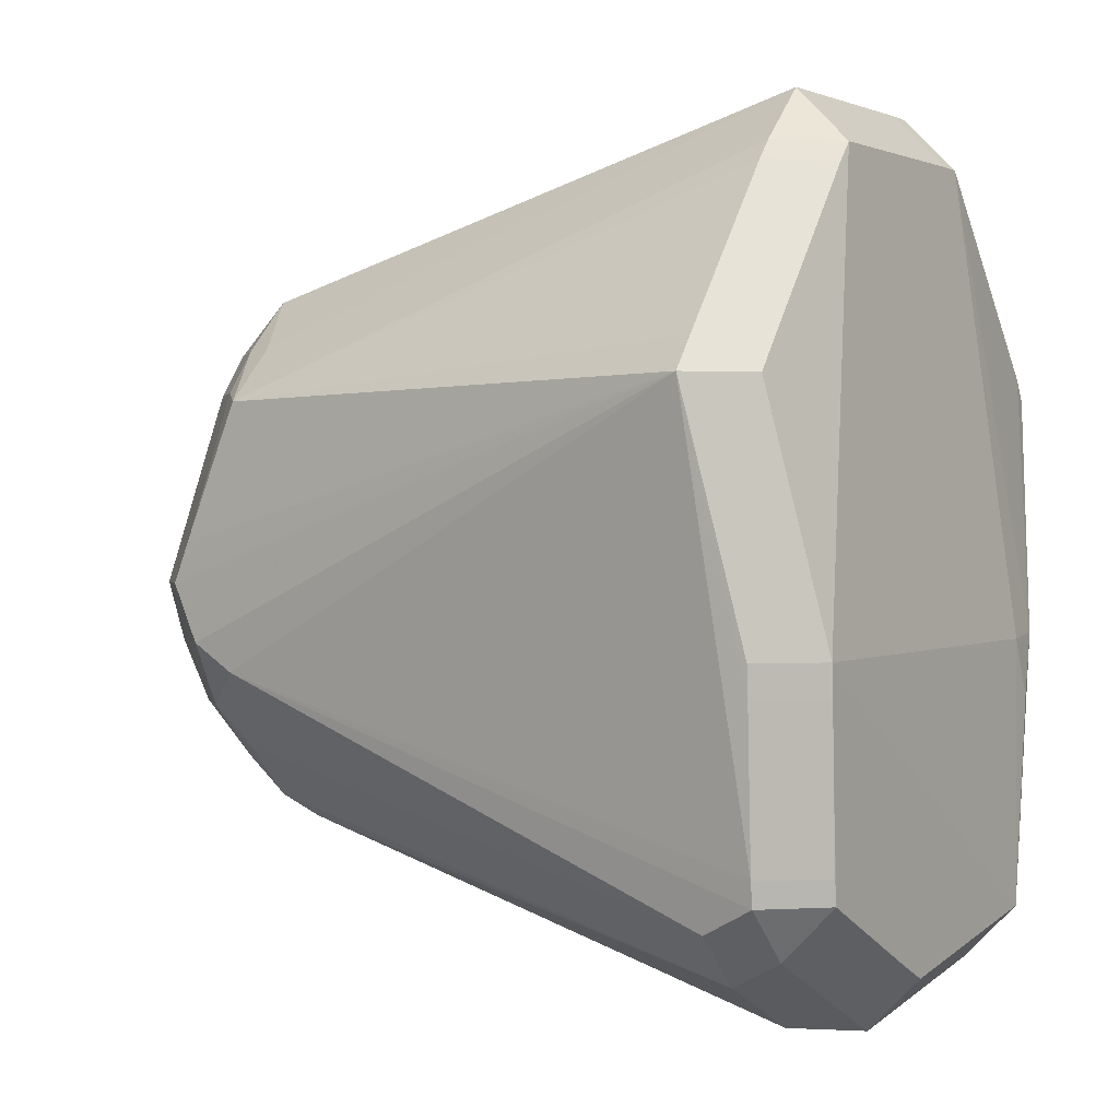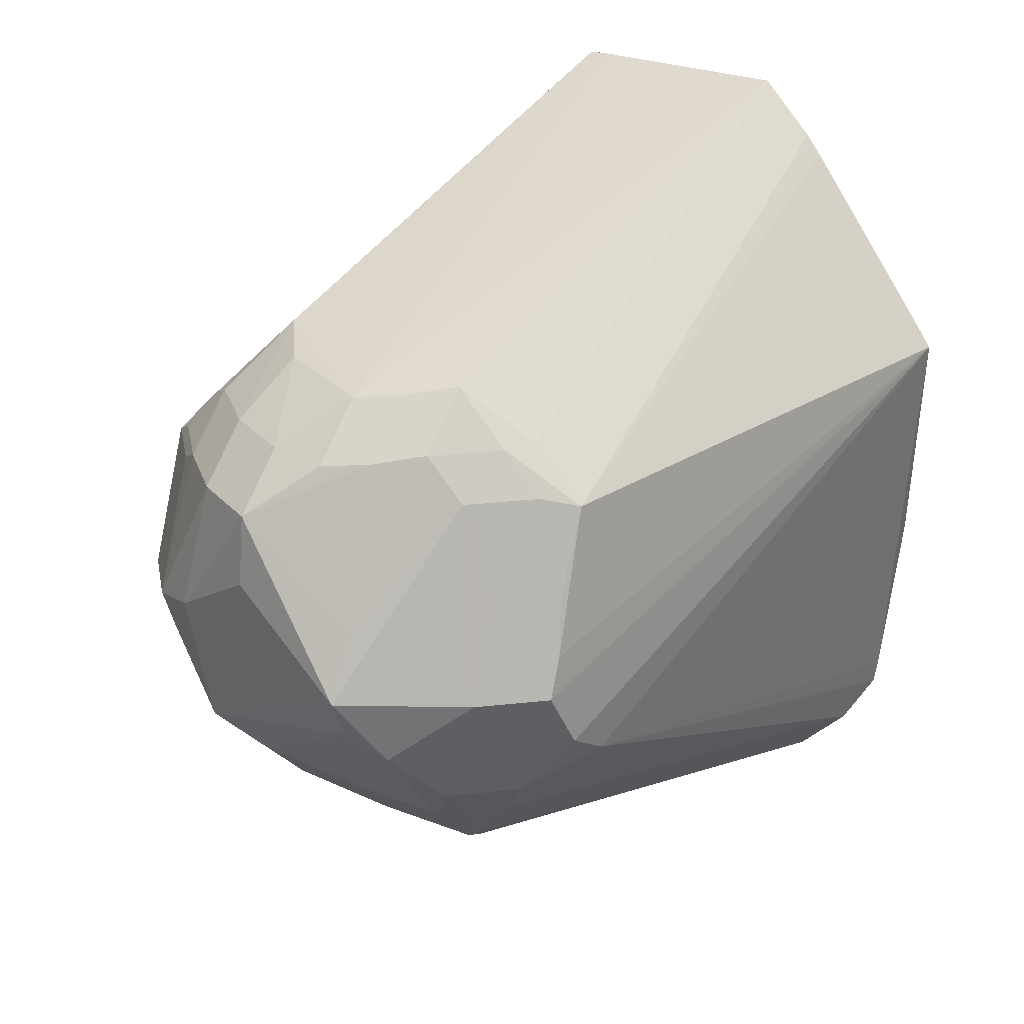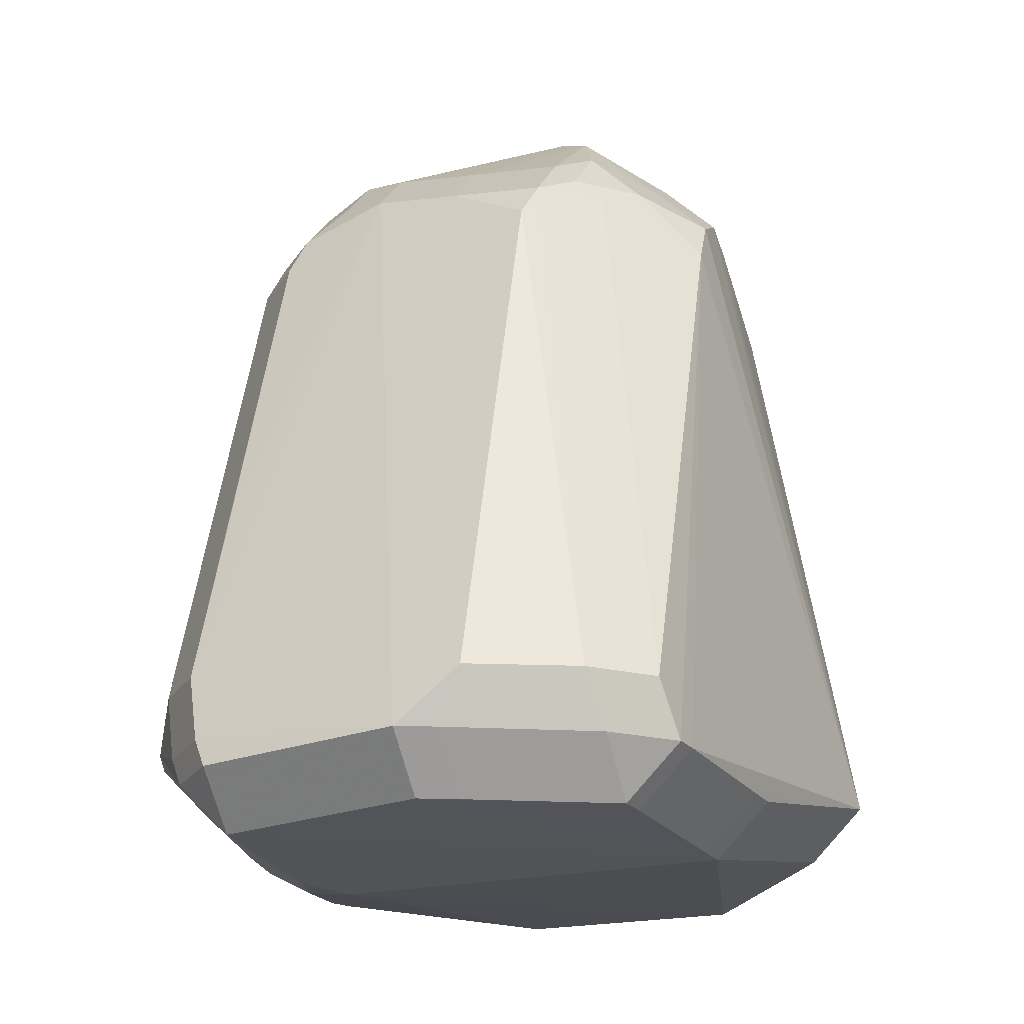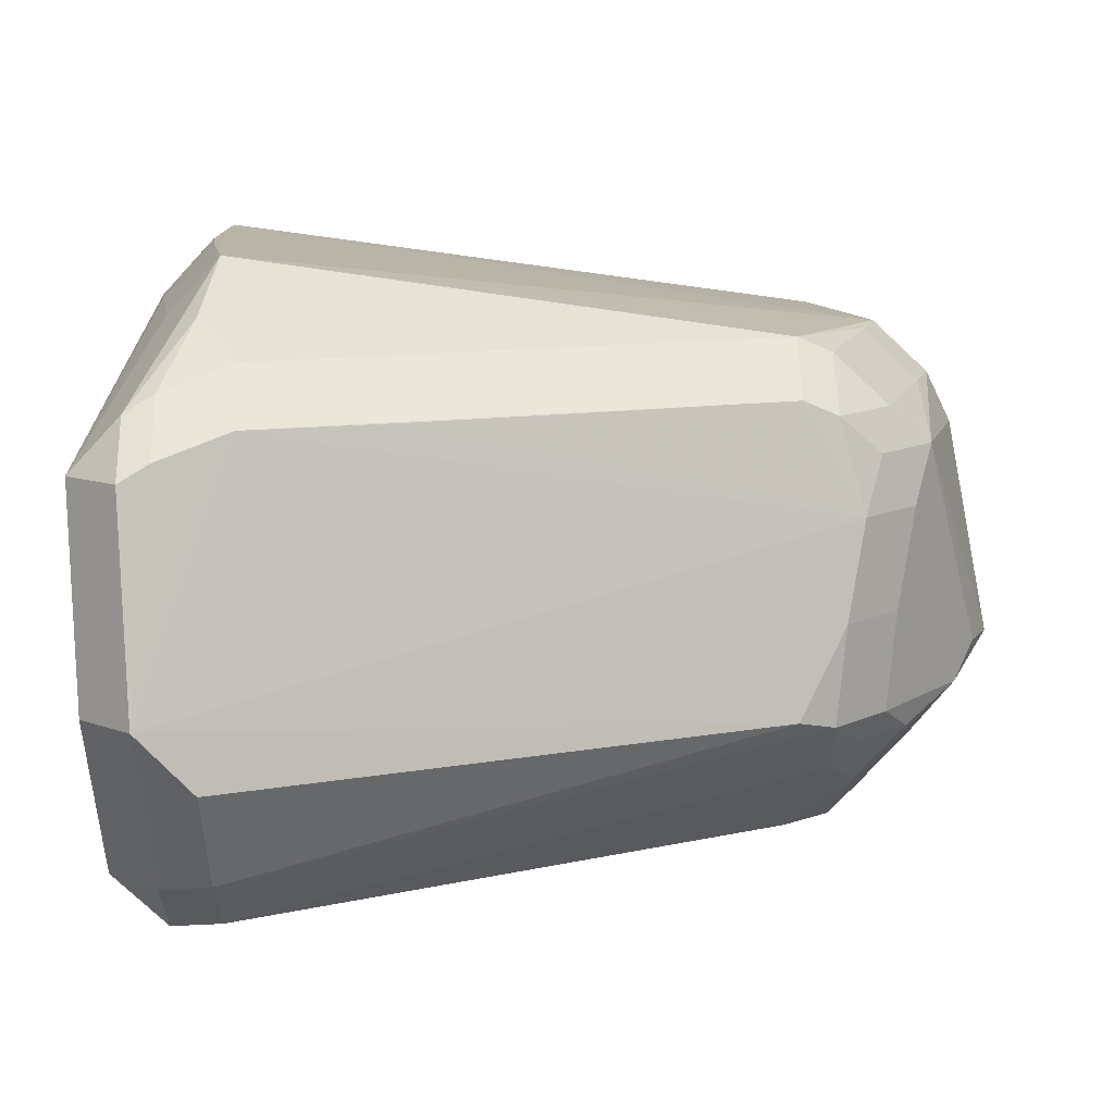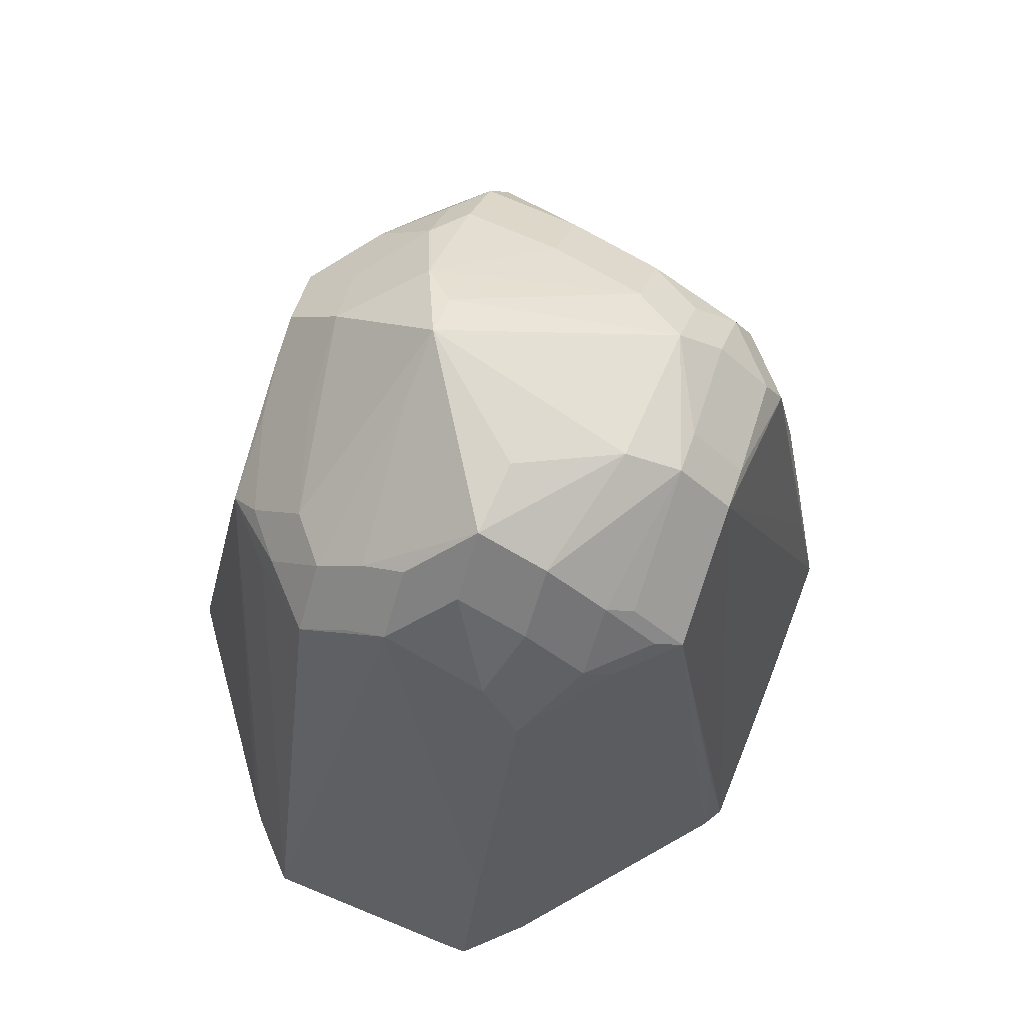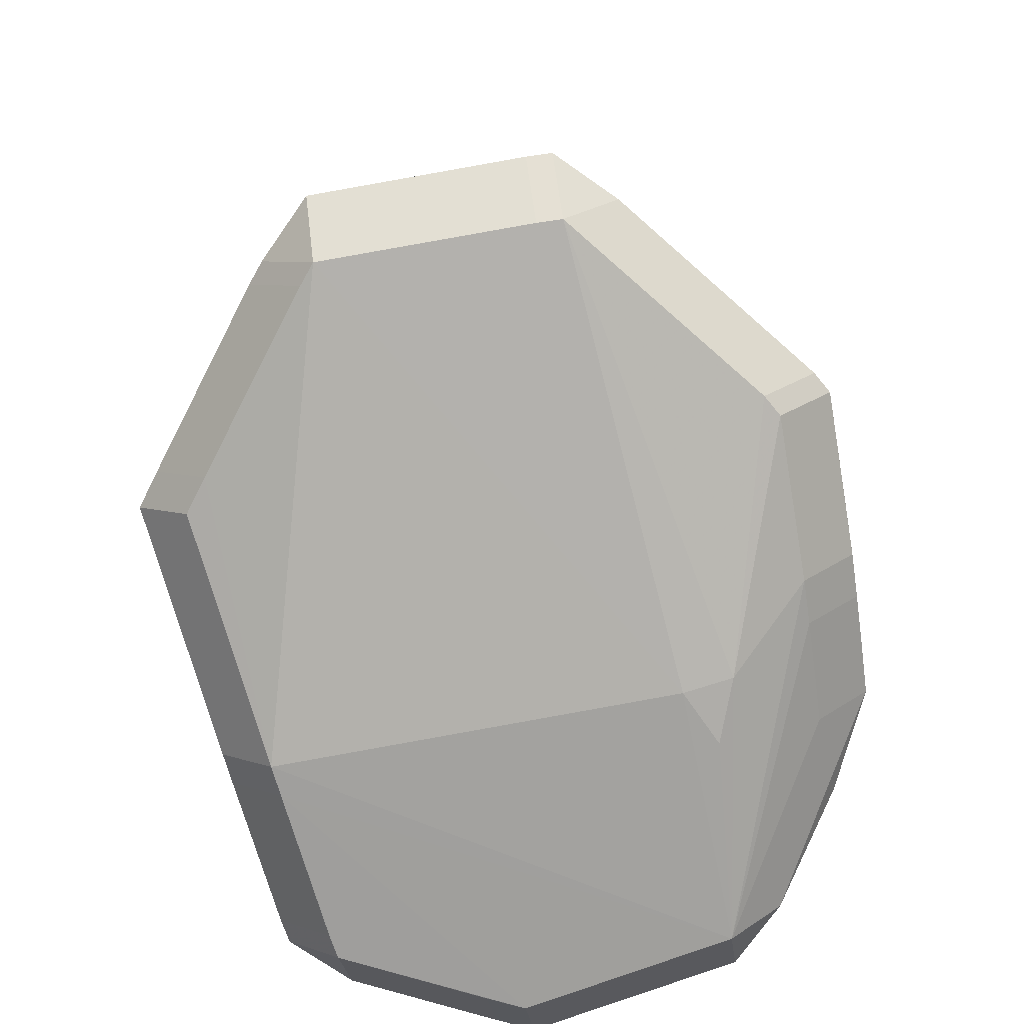
<metadata>
{"format":"obj","ext":"obj","renderer":"f3d","projection":"perspective","resolution":1024,"background":"white","views":[{"elev":0.7,"azim":122.4,"up":"+Y"},{"elev":24.9,"azim":34.5,"up":"+Y"},{"elev":-21.5,"azim":21.1,"up":"+Z"},{"elev":-78.3,"azim":-88.0,"up":"+Y"},{"elev":73.1,"azim":-157.9,"up":"+Z"},{"elev":-73.3,"azim":-170.0,"up":"+Z"}]}
</metadata>
<code>
v -0.0178 0.05166 -0.1096
v -0.01919 0.003692 -0.03635
v 0.03187 -0.01365 -0.06123
v -0.0425 0.02194 -0.1044
v -0.03344 0.002034 -0.04675
v -0.02631 0.002034 -0.03962
v 0.03452 -0.03832 -0.1399
v 0.02739 -0.04545 -0.1399
v 0.02739 -0.03832 -0.147
v 0.02088 -0.02422 -0.05578
v 0.01375 -0.03135 -0.05578
v 0.01375 -0.02422 -0.04865
v -0.0474 -0.005407 -0.1335
v -0.04027 -0.005407 -0.1407
v -0.006228 0.028 -0.04127
v -0.006228 0.02087 -0.03414
v -0.046 0.0255 -0.1343
v -0.03887 0.0255 -0.1414
v -0.04305 -0.01908 -0.1082
v 0.03714 -0.01417 -0.1407
v 0.03002 -0.01417 -0.1478
v -0.03091 -0.04422 -0.1406
v -0.02379 -0.05135 -0.1406
v -0.02379 -0.04422 -0.1477
v 0.03502 -0.03499 -0.14
v 0.02789 -0.03499 -0.1471
v 0.007033 0.03495 -0.05117
v 0.007033 0.02782 -0.04404
v -0.0342 -0.01912 -0.05878
v -0.02707 -0.02625 -0.05878
v -0.04761 0.02265 -0.1343
v -0.04049 0.02265 -0.1414
v -0.01463 0.05896 -0.1343
v -0.01463 0.05183 -0.1414
v -0.04403 0.02225 -0.1135
v 0.00078 -0.03033 -0.05402
v 0.00078 -0.0232 -0.04689
v -0.04756 0.00728 -0.1343
v 0.0294 0.01089 -0.05478
v 0.02227 0.01089 -0.04765
v -0.04703 -0.01981 -0.1309
v -0.0399 -0.01981 -0.1381
v -0.02506 0.05173 -0.1343
v -0.01794 0.05885 -0.1343
v -0.01794 0.05173 -0.1414
v 0.03756 -0.01001 -0.1408
v 0.03043 -0.01001 -0.148
v 0.009245 -0.05466 -0.1399
v 0.009245 -0.04753 -0.147
v -0.02835 -0.04201 -0.1117
v -0.02939 -0.008554 -0.1472
v 0.03158 -0.009879 -0.05506
v 0.02445 -0.009879 -0.04793
v 0.02534 0.02333 -0.05587
v 0.01821 0.02333 -0.04874
v 0.02025 0.0291 -0.05527
v 0.01312 0.03623 -0.05527
v 0.01312 0.0291 -0.04814
v 0.03313 -0.04208 -0.1326
v 0.026 -0.0492 -0.1326
v -0.0181 0.03718 -0.06022
v 0.04229 0.02296 -0.1343
v 0.03516 0.02296 -0.1414
v 0.02024 0.05177 -0.1343
v 0.01311 0.0589 -0.1343
v 0.01311 0.05177 -0.1415
v -0.03196 -0.01815 -0.05415
v -0.02483 -0.02528 -0.05415
v -0.02483 -0.01815 -0.04702
v -0.03425 0.01959 -0.05407
v -0.02712 0.02672 -0.05407
v -0.02712 0.01959 -0.04694
v 0.01229 -0.03414 -0.06059
v 0.03063 -0.002071 -0.05075
v 0.0235 -0.002071 -0.04362
v -0.02811 -0.0397 -0.1038
v -0.04723 -0.01313 -0.1321
v -0.0401 -0.01313 -0.1393
v -0.006632 0.01117 -0.03358
v 0.02927 0.02193 -0.05954
v 0.02214 0.02906 -0.05954
v 0.01359 -0.01052 -0.03787
v 0.02238 0.04916 -0.1343
v 0.01526 0.04916 -0.1414
v 0.02441 -0.01855 -0.05254
v 0.01728 -0.02567 -0.05254
v 0.01728 -0.01855 -0.04541
v 0.03049 0.003356 -0.05282
v 0.001372 0.03447 -0.04819
v 0.001372 0.02734 -0.04106
v 0.008992 -0.001226 -0.03239
v 0.01268 -0.056 -0.1328
v -0.03089 0.02137 -0.05187
v -0.02377 0.0285 -0.05187
v -0.02377 0.02137 -0.04474
v -0.01948 -0.02288 -0.04855
v -0.01948 -0.01575 -0.04142
v -0.0122 -0.02737 -0.05119
v -0.0122 -0.02024 -0.04406
v -0.0331 -0.003836 -0.04868
v -0.02598 -0.003836 -0.04155
v 0.008996 -0.006695 -0.03483
v -0.04752 0.0006699 -0.1343
v -0.04039 0.0006699 -0.1415
v 0.004478 -0.05697 -0.1399
v 0.004478 -0.04984 -0.147
v 0.03905 0.02729 -0.1343
v 0.03192 0.02729 -0.1414
v -0.03599 -0.03935 -0.127
v -0.02886 -0.04648 -0.127
v -0.02277 -0.009153 -0.1481
v -0.01249 0.03532 -0.05337
v -0.03302 -0.04276 -0.1366
v -0.02589 -0.04989 -0.1366
v -0.0407 -0.03243 -0.1326
v 0.009239 0.007246 -0.0362
v -0.01557 0.02831 -0.04527
v -0.01557 0.02118 -0.03815
v -0.02628 -0.01677 -0.148
f 92 73 105
f 111 34 66
f 66 47 111
f 66 84 47
f 3 25 62
f 29 115 109
f 41 115 29
f 29 19 41
f 5 19 29
f 5 41 19
f 5 70 31
f 31 41 5
f 73 92 60
f 8 60 92
f 91 16 79
f 89 33 44
f 75 55 91
f 91 82 75
f 116 16 91
f 91 55 116
f 58 116 55
f 80 88 62
f 91 97 102
f 102 82 91
f 59 3 10
f 111 47 24
f 104 32 51
f 51 24 104
f 114 23 105
f 105 110 114
f 20 46 62
f 62 25 20
f 48 92 105
f 48 8 92
f 7 3 59
f 25 3 7
f 108 63 47
f 47 84 108
f 33 89 65
f 65 89 57
f 1 89 44
f 55 75 40
f 62 88 74
f 57 89 27
f 107 80 62
f 83 80 107
f 82 37 12
f 98 110 105
f 31 103 38
f 45 34 111
f 111 51 45
f 18 51 32
f 18 45 51
f 104 24 14
f 22 24 23
f 115 41 22
f 119 51 111
f 24 51 119
f 111 24 119
f 69 67 68
f 30 98 68
f 110 76 30
f 76 98 30
f 2 79 16
f 91 79 2
f 2 97 91
f 2 6 97
f 31 70 35
f 70 4 35
f 64 80 83
f 66 65 64
f 81 65 57
f 93 95 94
f 6 95 72
f 118 95 6
f 118 2 16
f 6 2 118
f 112 15 89
f 117 15 112
f 85 10 3
f 116 58 28
f 28 90 16
f 16 116 28
f 88 80 39
f 80 54 39
f 39 74 88
f 57 58 56
f 56 54 80
f 73 60 11
f 68 98 96
f 99 102 97
f 82 102 99
f 99 37 82
f 50 76 110
f 110 98 50
f 50 98 76
f 44 45 43
f 78 24 42
f 78 14 24
f 113 109 115
f 115 22 113
f 29 67 100
f 100 5 29
f 9 7 8
f 9 49 106
f 61 112 89
f 89 1 61
f 61 1 44
f 61 71 94
f 94 117 61
f 117 112 61
f 44 71 61
f 52 85 3
f 52 3 62
f 62 74 52
f 73 11 36
f 105 73 36
f 36 98 105
f 31 35 17
f 17 35 4
f 70 43 17
f 17 4 70
f 77 41 31
f 31 38 77
f 103 13 77
f 77 38 103
f 101 69 97
f 97 6 101
f 21 9 106
f 106 24 21
f 21 24 47
f 21 26 9
f 53 75 82
f 87 53 82
f 82 12 87
f 87 86 85
f 63 46 47
f 62 46 63
f 103 32 104
f 31 32 103
f 24 106 105
f 105 23 24
f 60 8 7
f 59 60 7
f 34 33 65
f 65 66 34
f 62 63 107
f 63 108 107
f 84 83 107
f 107 108 84
f 45 33 34
f 44 33 45
f 14 103 104
f 14 13 103
f 41 42 22
f 42 24 22
f 68 67 30
f 30 67 29
f 29 109 30
f 30 109 110
f 105 106 49
f 49 48 105
f 64 83 84
f 84 66 64
f 81 64 65
f 80 64 81
f 94 71 93
f 93 71 70
f 5 6 72
f 70 5 72
f 72 93 70
f 95 93 72
f 118 117 94
f 94 95 118
f 15 90 89
f 16 90 15
f 117 118 15
f 15 118 16
f 57 27 28
f 28 58 57
f 89 90 28
f 28 27 89
f 39 54 55
f 55 40 39
f 39 40 75
f 75 74 39
f 55 54 56
f 56 58 55
f 80 81 56
f 56 81 57
f 11 60 59
f 59 10 11
f 96 69 68
f 97 69 96
f 97 96 99
f 99 96 98
f 70 71 43
f 43 71 44
f 110 109 113
f 113 114 110
f 23 114 113
f 113 22 23
f 48 49 9
f 8 48 9
f 86 11 10
f 10 85 86
f 36 99 98
f 37 99 36
f 36 12 37
f 36 11 12
f 17 32 31
f 17 18 32
f 45 18 17
f 17 43 45
f 77 42 41
f 77 78 42
f 13 14 77
f 14 78 77
f 101 6 5
f 5 100 101
f 67 69 101
f 101 100 67
f 7 9 26
f 25 7 26
f 47 46 21
f 46 20 21
f 25 26 21
f 21 20 25
f 53 74 75
f 53 52 74
f 52 53 87
f 85 52 87
f 11 86 87
f 12 11 87

</code>
